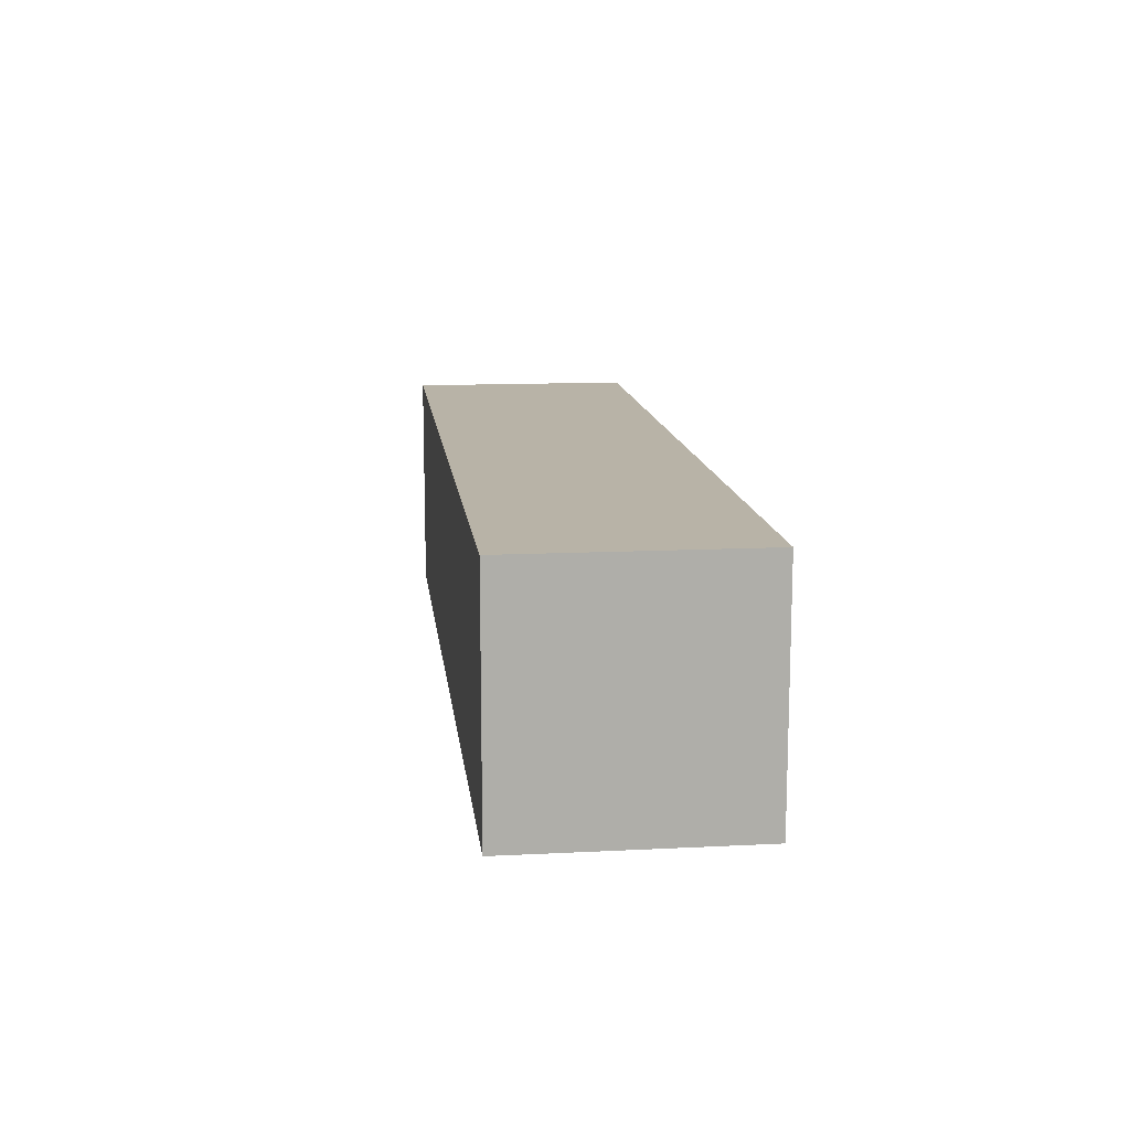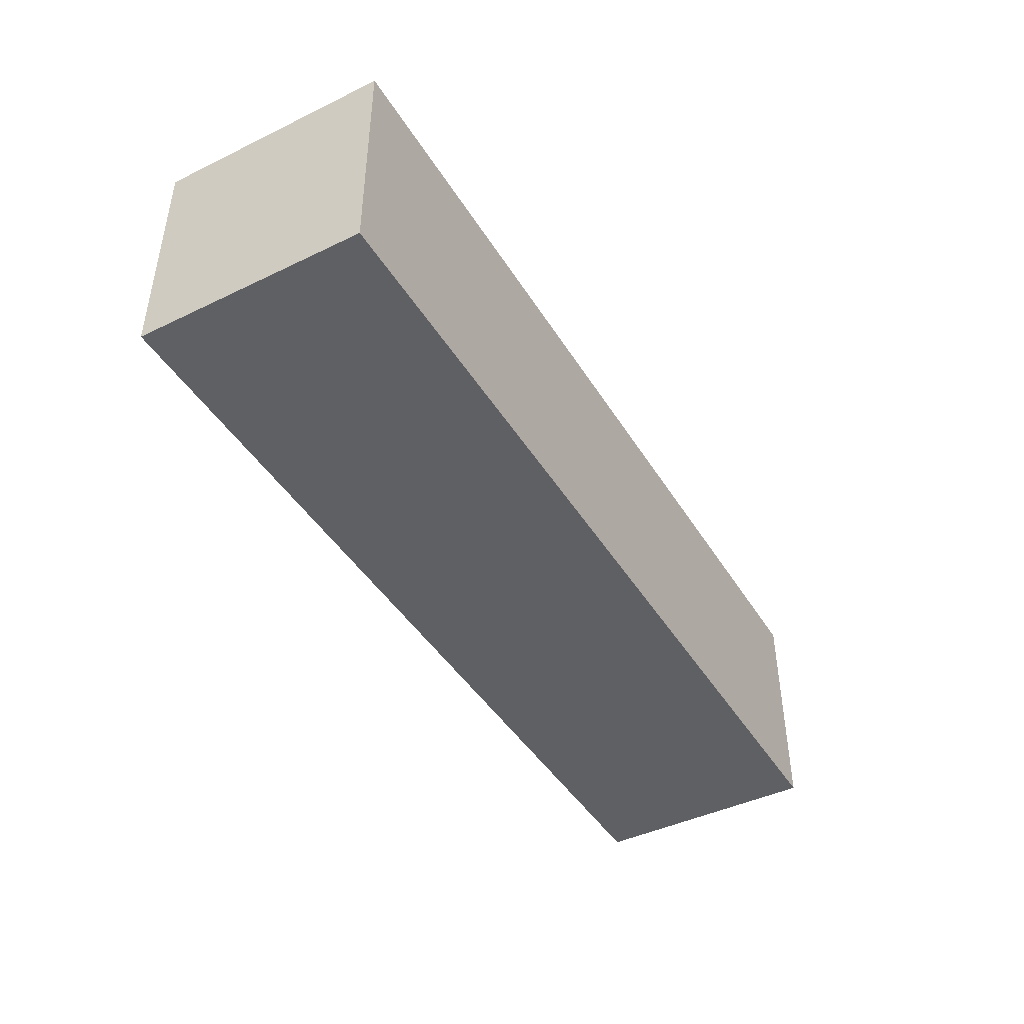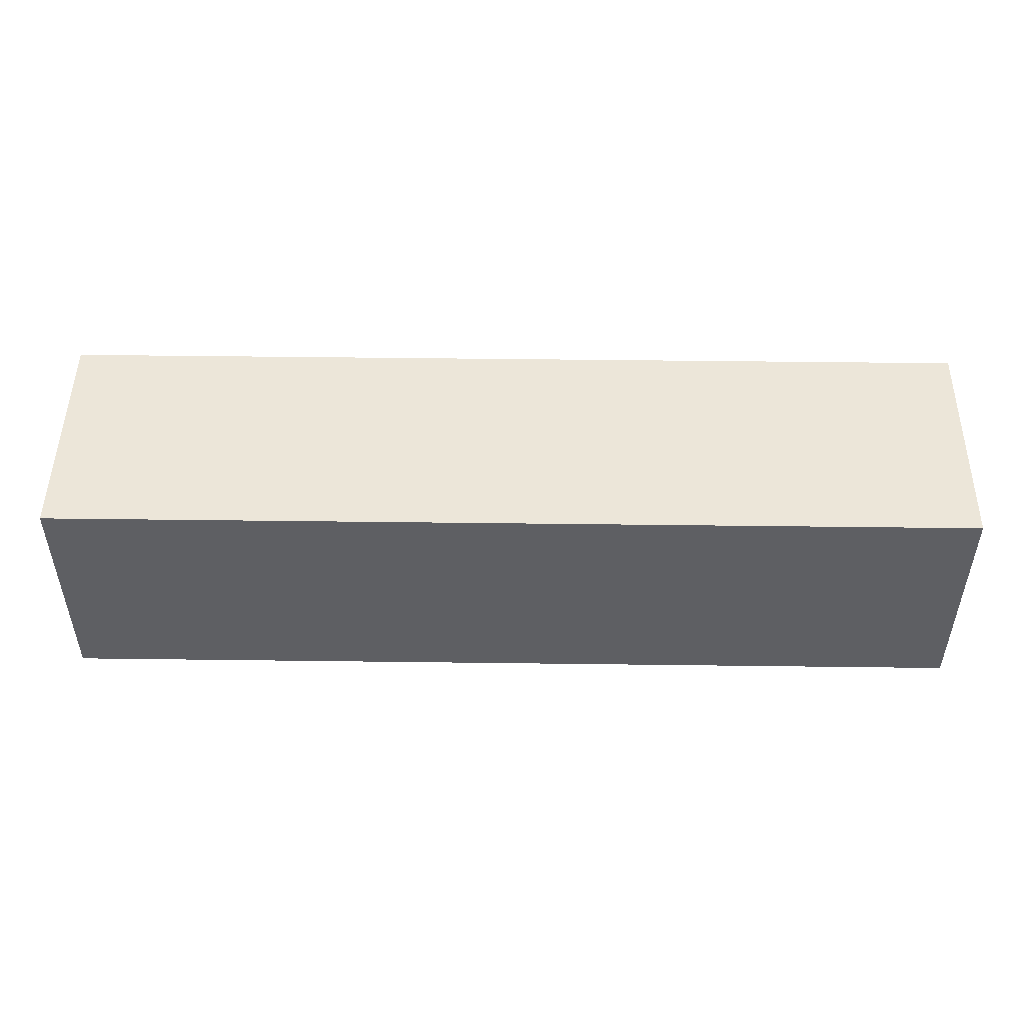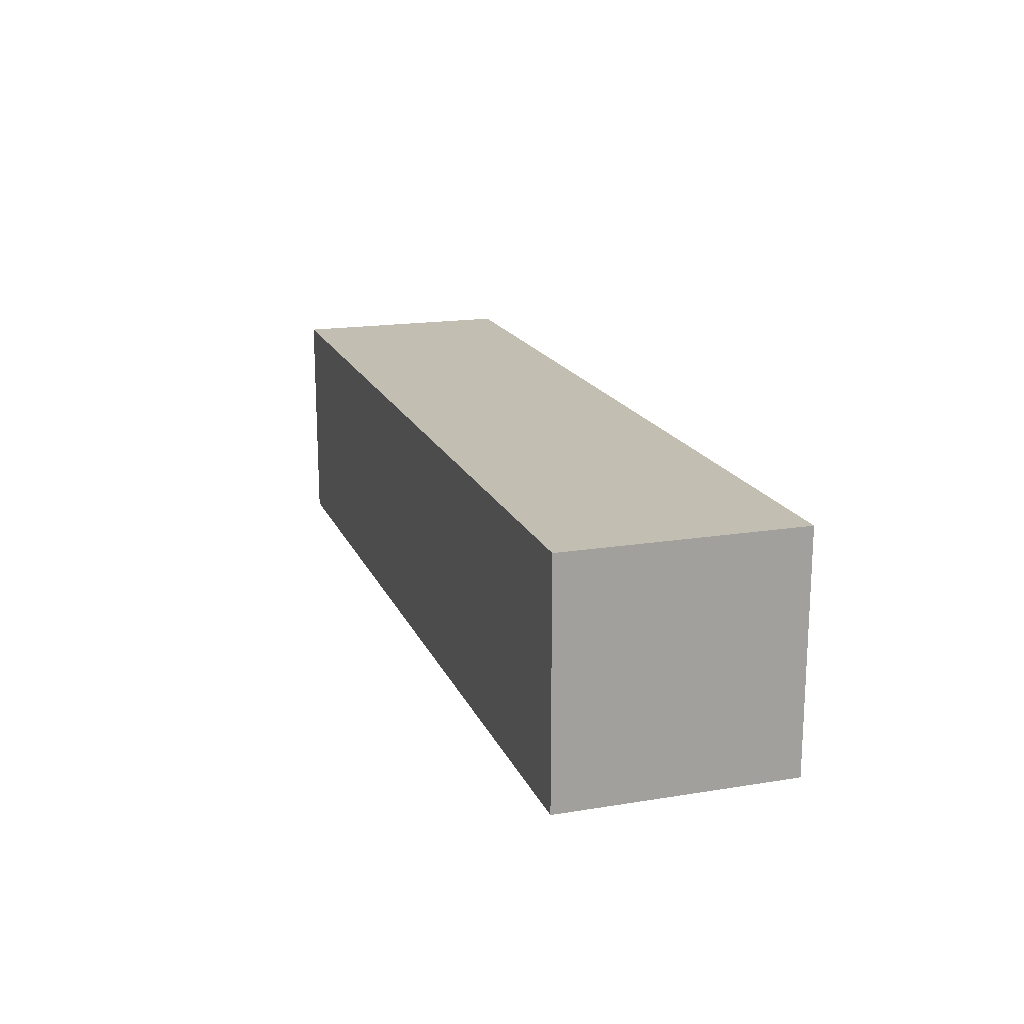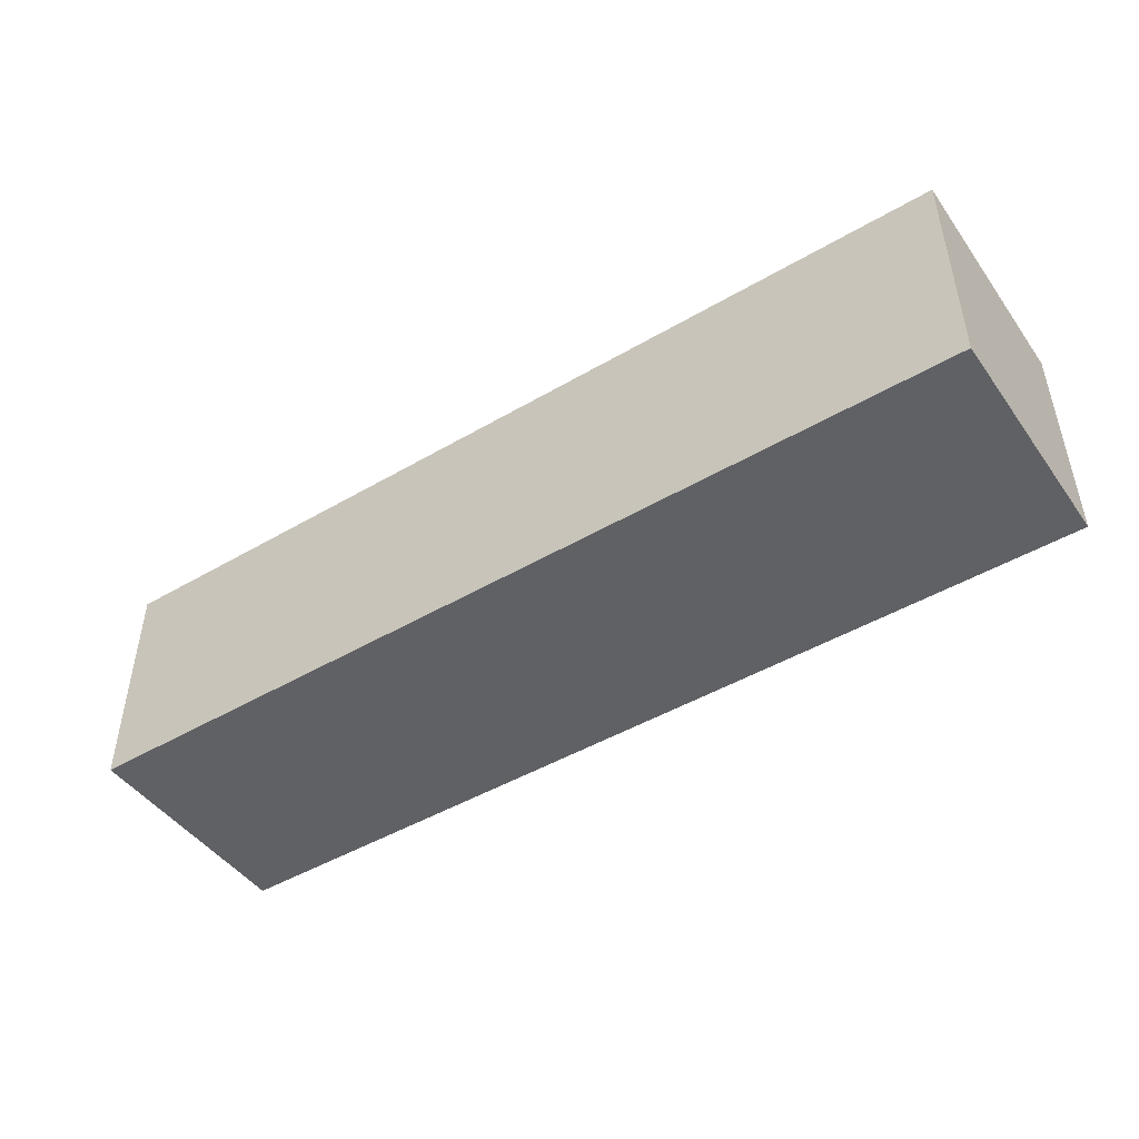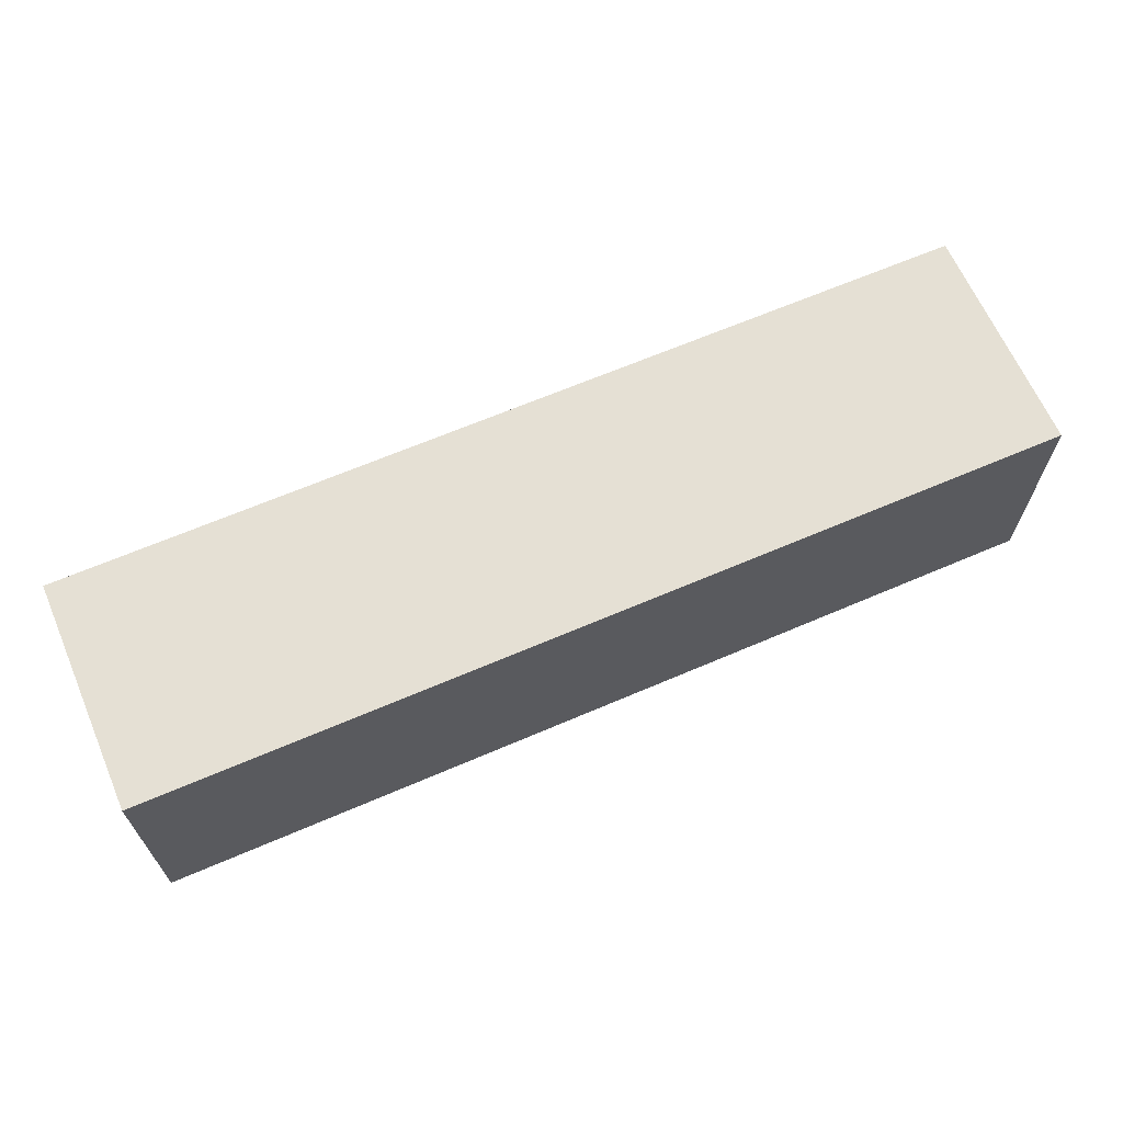
<metadata>
{"format":"obj","ext":"obj","renderer":"f3d","projection":"perspective","resolution":1024,"background":"white","views":[{"elev":12.9,"azim":83.4,"up":"+Y"},{"elev":-43.8,"azim":-60.4,"up":"+Z"},{"elev":48.9,"azim":-179.2,"up":"+Y"},{"elev":17.5,"azim":-107.9,"up":"+Y"},{"elev":-46.6,"azim":-146.3,"up":"+Y"},{"elev":65.3,"azim":-23.4,"up":"+Z"}]}
</metadata>
<code>
o Fortress_Wall_Corner_01
v 0.5 0.25 -0.125
v -0.5 0.25 -0.125
v 0.5 0 -0.125
v -0.5 0 -0.125
v -0.5 0 0.125
v 0.5 0 0.125
v -0.5 0.25 0.125
v 0.5 0.25 0.125
v -0.5 0.25 -0.125
v 0.5 0.25 -0.125
v -0.5 0.25 0.125
v 0.5 0.25 0.125
v -0.5 0 -0.125
v 0.5 0 -0.125
v -0.5 0 0.125
v 0.5 0 0.125
v 0.5 0.25 0.125
v 0.5 0 0.125
v 0.5 0.25 -0.125
v 0.5 0 -0.125
v -0.5 0.25 0.125
v -0.5 0 0.125
v -0.5 0.25 -0.125
v -0.5 0 -0.125
f 4 2 1 3
f 5 6 8 7
f 9 11 12 10
f 13 14 16 15
f 17 18 20 19
f 21 23 24 22

</code>
